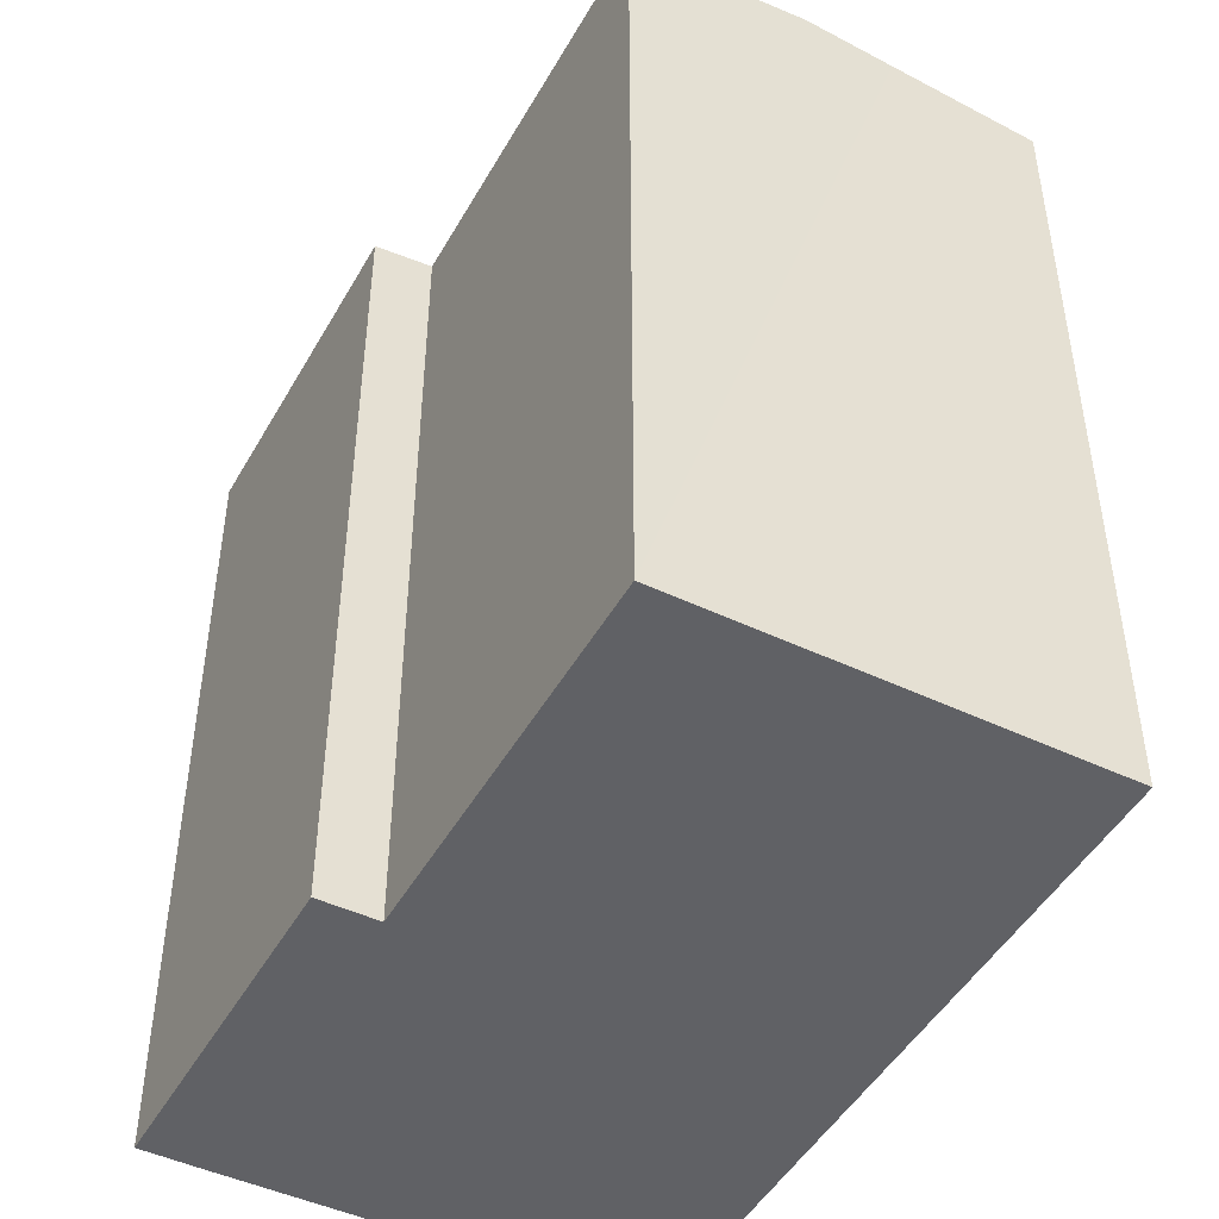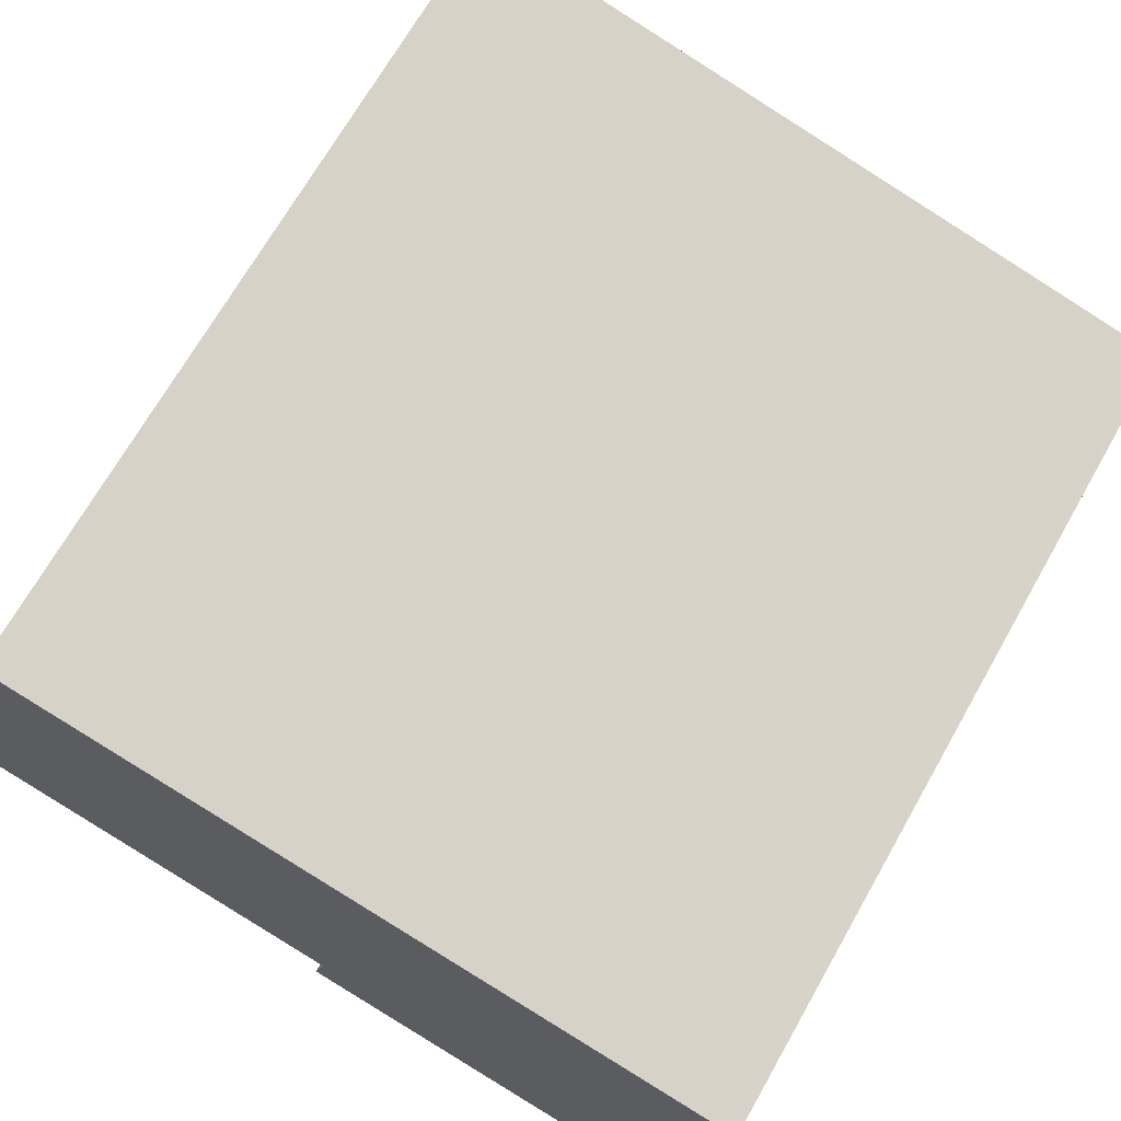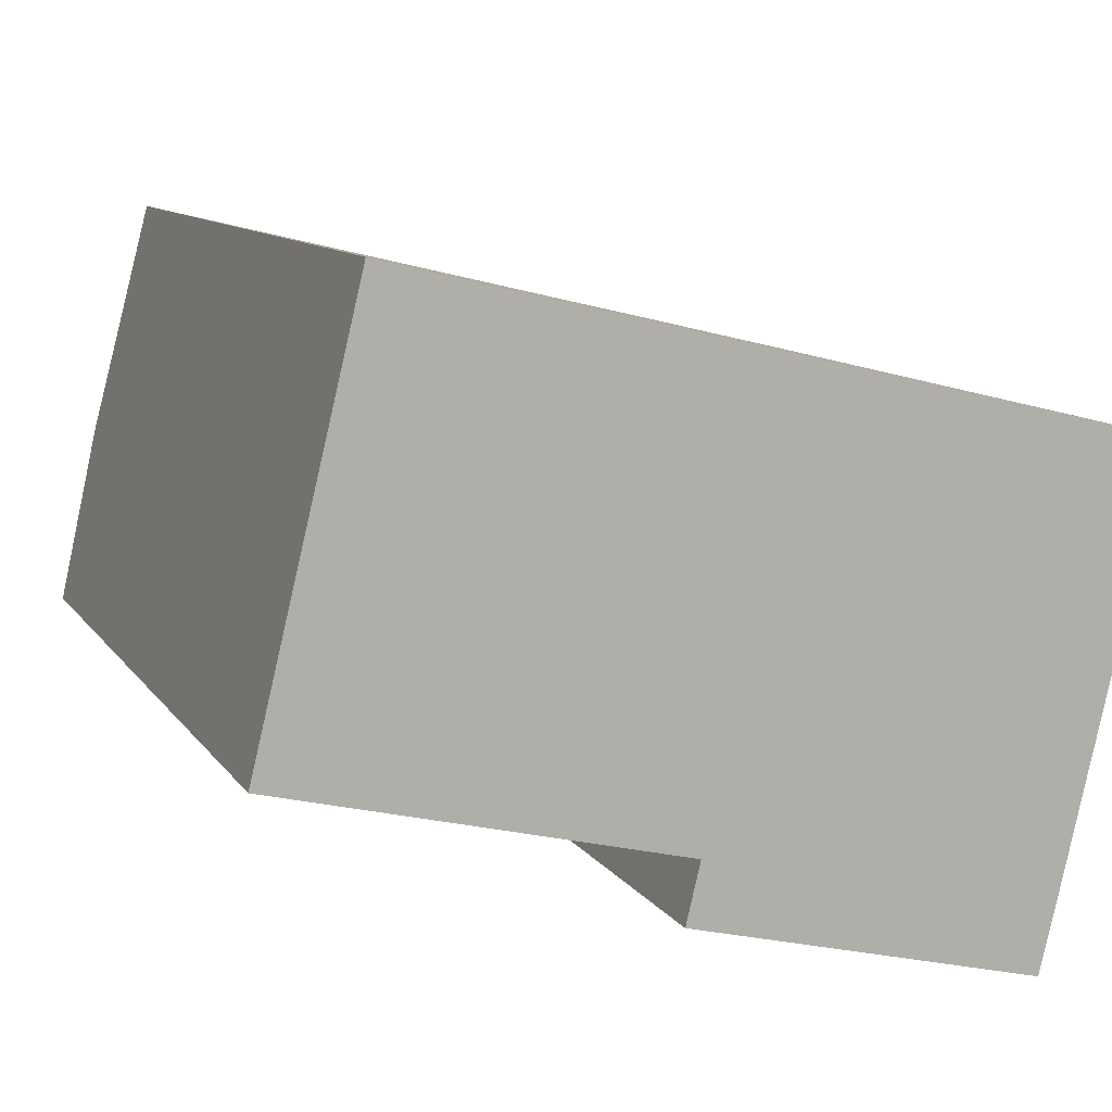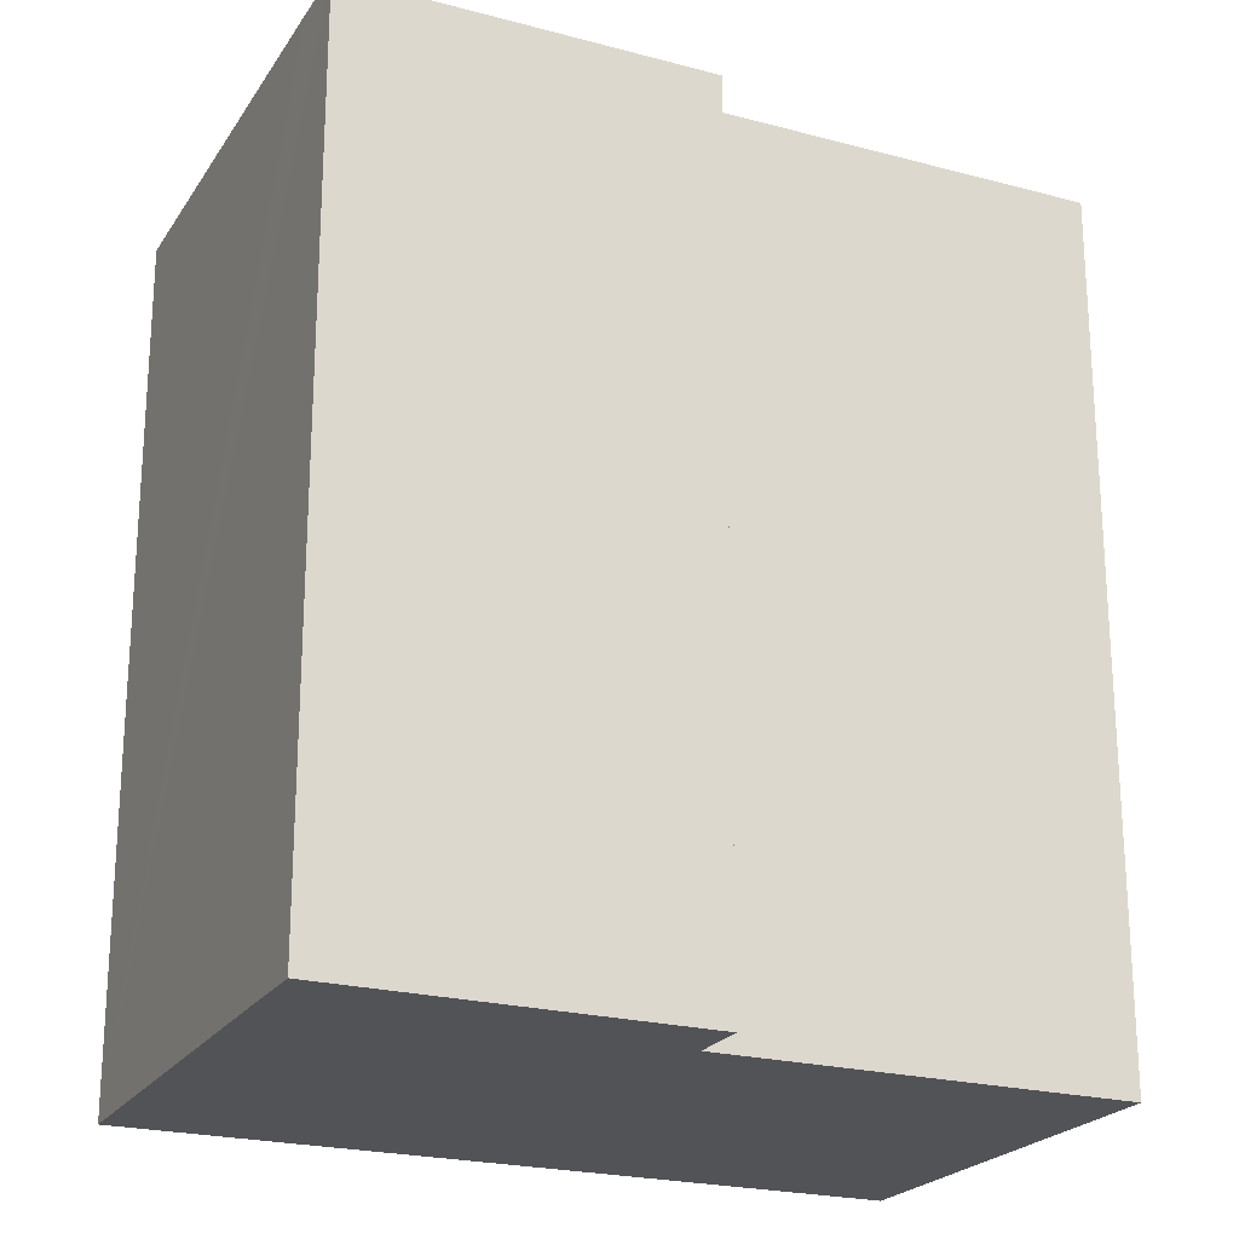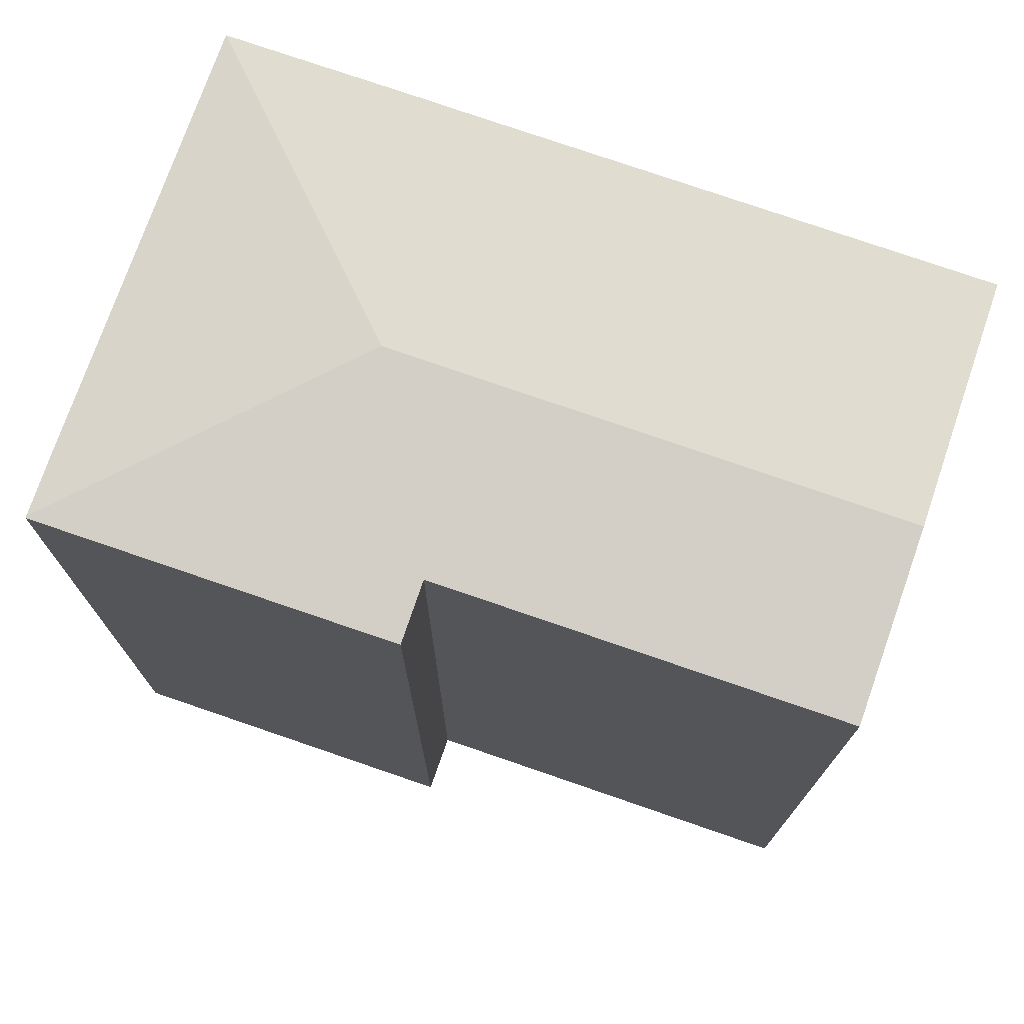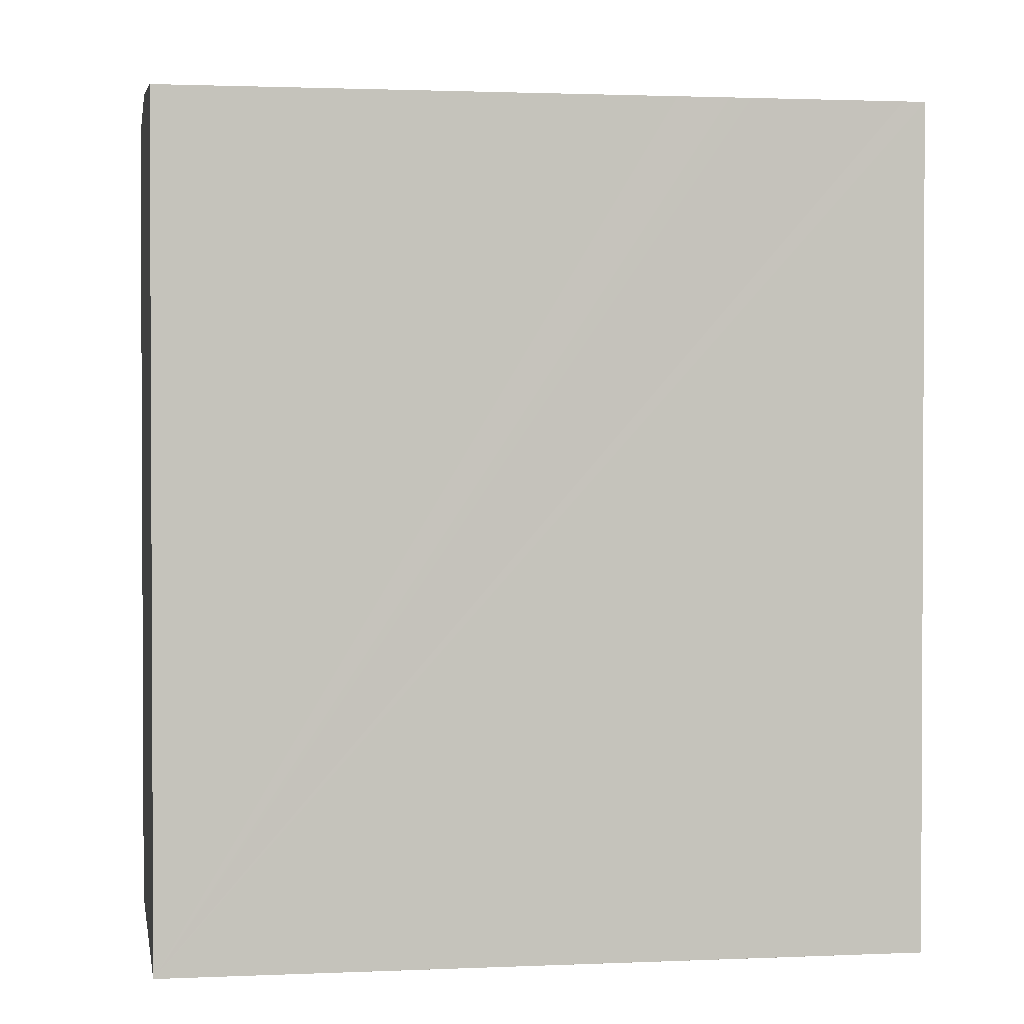
<metadata>
{"format":"obj","ext":"obj","renderer":"f3d","projection":"perspective","resolution":1024,"background":"white","views":[{"elev":-47.2,"azim":-104.6,"up":"+Y"},{"elev":69.5,"azim":29.6,"up":"+Z"},{"elev":10.3,"azim":-20.1,"up":"+Z"},{"elev":-22.5,"azim":168.8,"up":"+Y"},{"elev":75.2,"azim":-147.3,"up":"+Y"},{"elev":1.6,"azim":4.1,"up":"+Y"}]}
</metadata>
<code>
v  12.28 27.39 -5.026
v  23.53 27.4 -7.718
v  23.52 27.39 -7.772
v  17.54 28.17 2.008
v  12.74 27.59 -3.094
v  1.429 28.17 5.866
v  0 27.59 1.689e-15
v  23.89 27.39 -6.238
v  24 27.39 -5.81
v  27.24 27.39 7.992
v  2.149 27.88 8.824
v  2.84 27.59 11.68
v  3.334 27.39 13.72
v  19.35 27.39 9.883
v  26.55 27.39 8.155
v  21 27.39 9.494
v  21.68 27.39 9.33
v  0 0 0
v  3.334 -8.4e-16 13.72
v  1.429 -3.592e-16 5.866
v  2.84 -7.151e-16 11.68
v  2.149 -5.403e-16 8.824
v  12.74 1.895e-16 -3.094
v  12.28 3.078e-16 -5.026
v  26.55 -4.994e-16 8.155
v  27.24 -4.894e-16 7.992
v  19.35 -6.052e-16 9.883
v  21 -5.813e-16 9.494
v  21.68 -5.713e-16 9.33
v  23.52 4.759e-16 -7.772
v  23.53 4.726e-16 -7.718
v  23.89 3.82e-16 -6.238
v  24 3.558e-16 -5.81
g defaultobject
f 1 2 3
f 2 1 4
f 4 1 5
f 4 5 6
f 6 5 7
f 4 8 2
f 8 4 9
f 9 4 10
f 11 4 6
f 4 11 12
f 4 12 13
f 4 13 14
f 4 14 15
f 4 15 10
f 15 14 16
f 15 16 17
f 18 6 7
f 6 18 11
f 11 18 12
f 12 18 13
f 13 18 19
f 19 18 20
f 19 20 21
f 21 20 22
f 1 23 5
f 23 1 24
f 19 14 13
f 14 19 16
f 16 19 17
f 17 19 15
f 15 19 10
f 10 19 25
f 10 25 26
f 25 19 27
f 25 27 28
f 25 28 29
f 26 9 10
f 9 26 8
f 8 26 2
f 2 26 3
f 3 26 30
f 30 26 31
f 31 26 32
f 32 26 33
f 3 24 1
f 24 3 30
f 5 18 7
f 18 5 23
f 31 24 30
f 24 31 32
f 24 32 33
f 24 33 26
f 24 26 23
f 23 26 18
f 18 26 20
f 20 26 25
f 20 25 29
f 20 29 28
f 20 28 22
f 22 28 27
f 22 27 19
f 22 19 21

</code>
